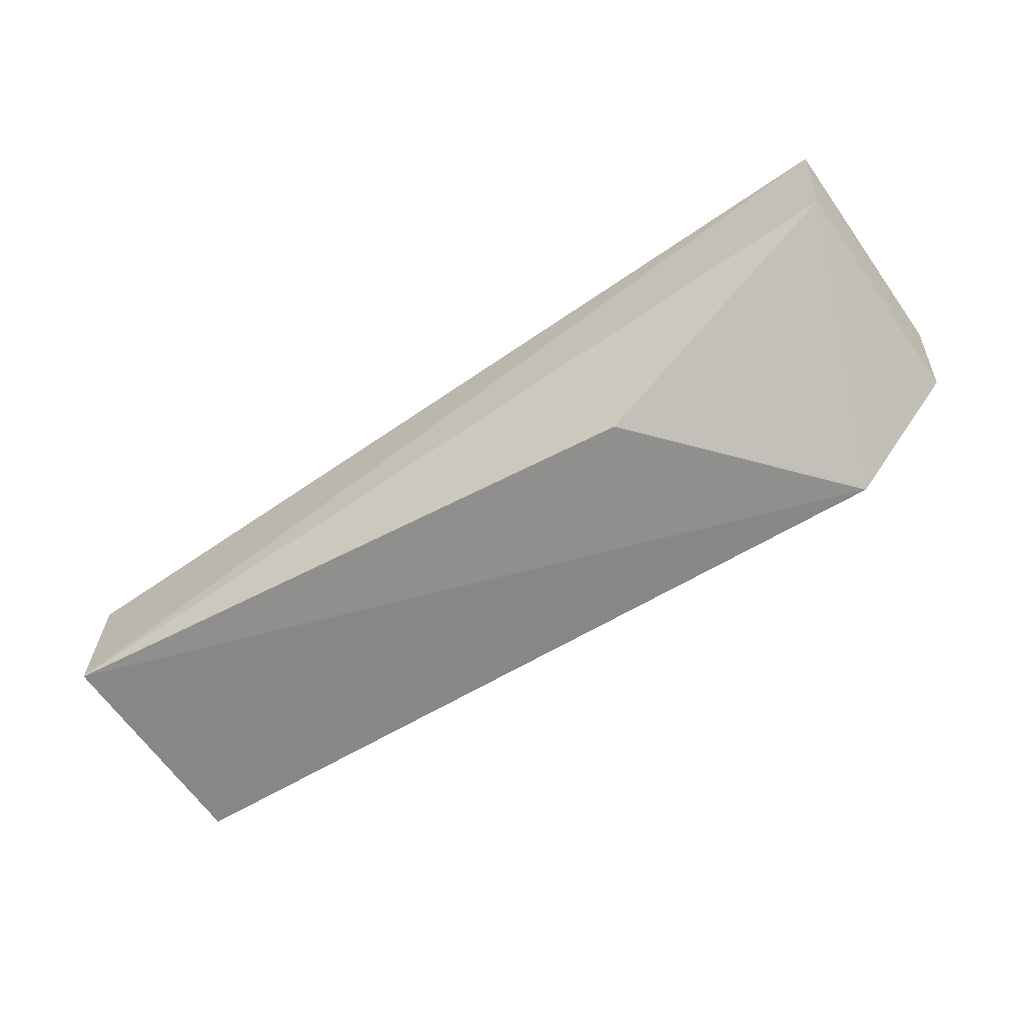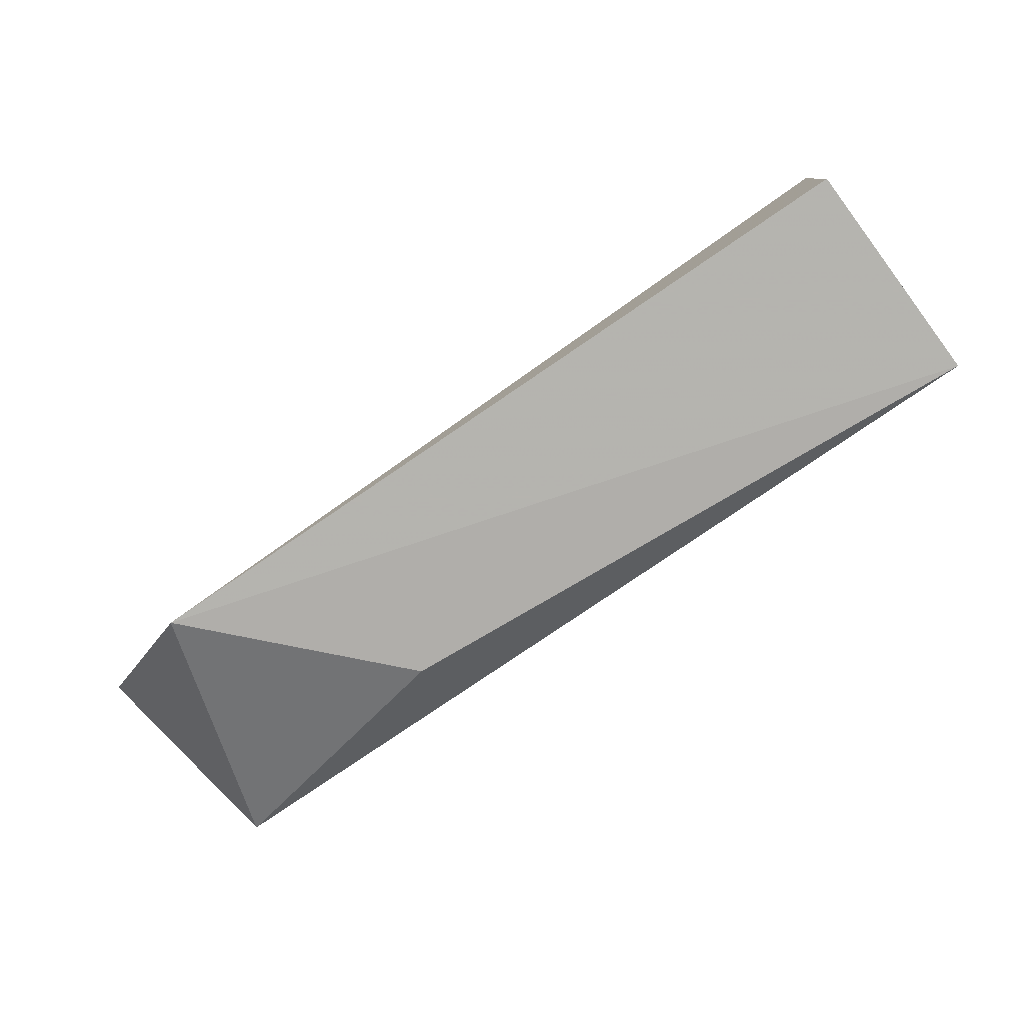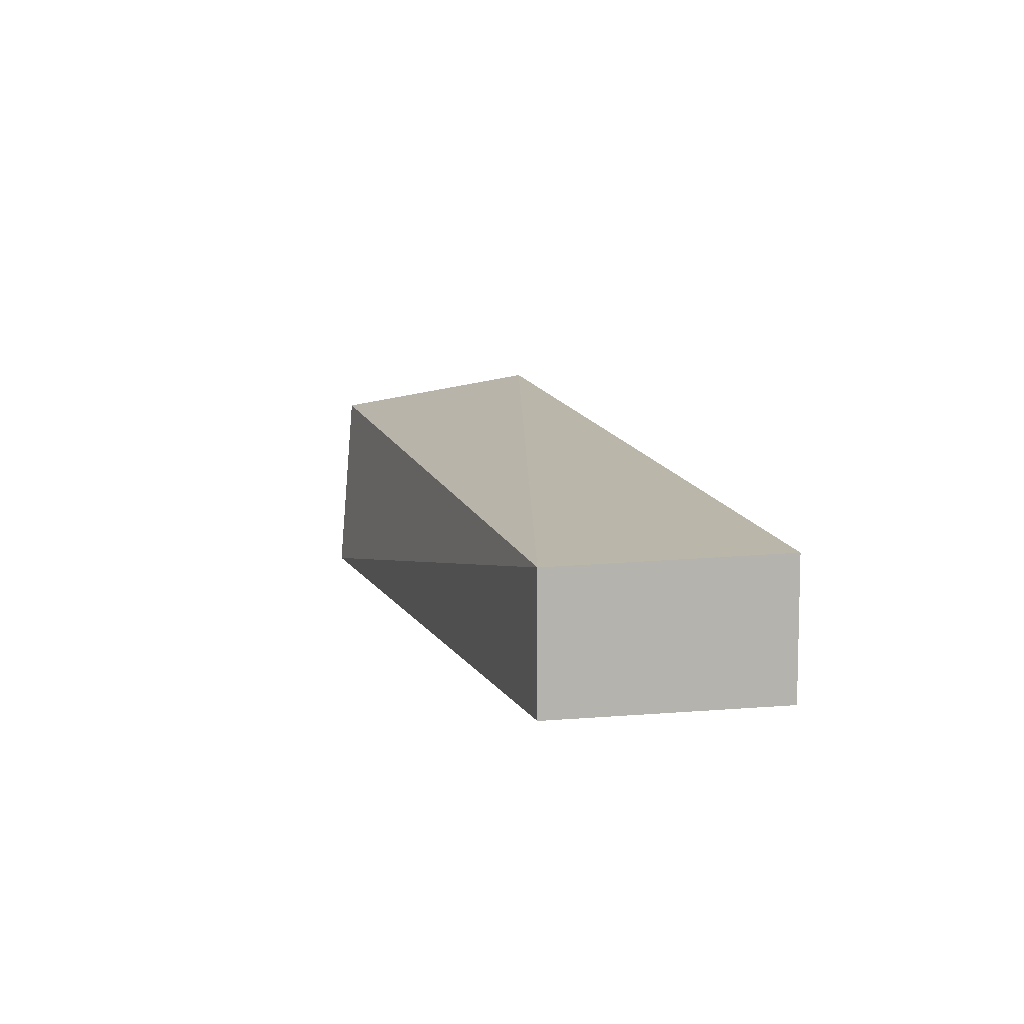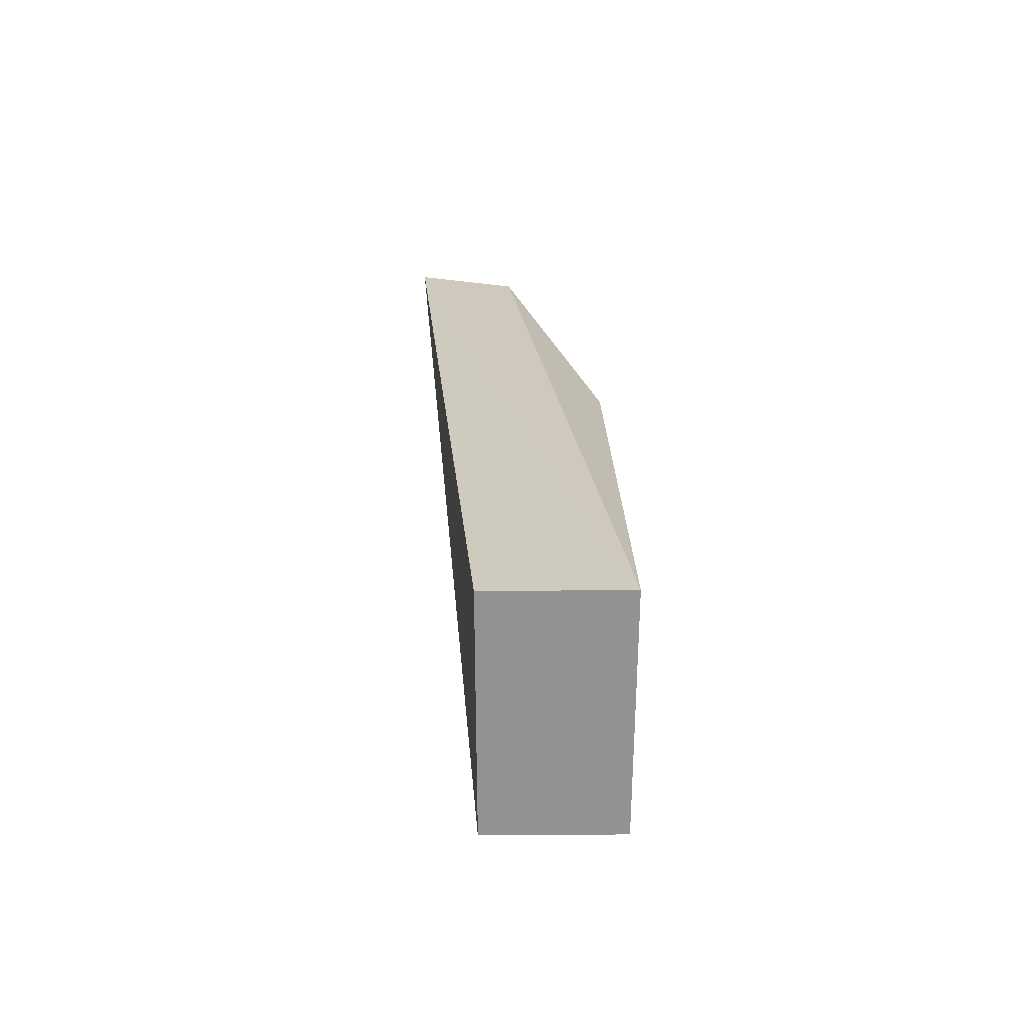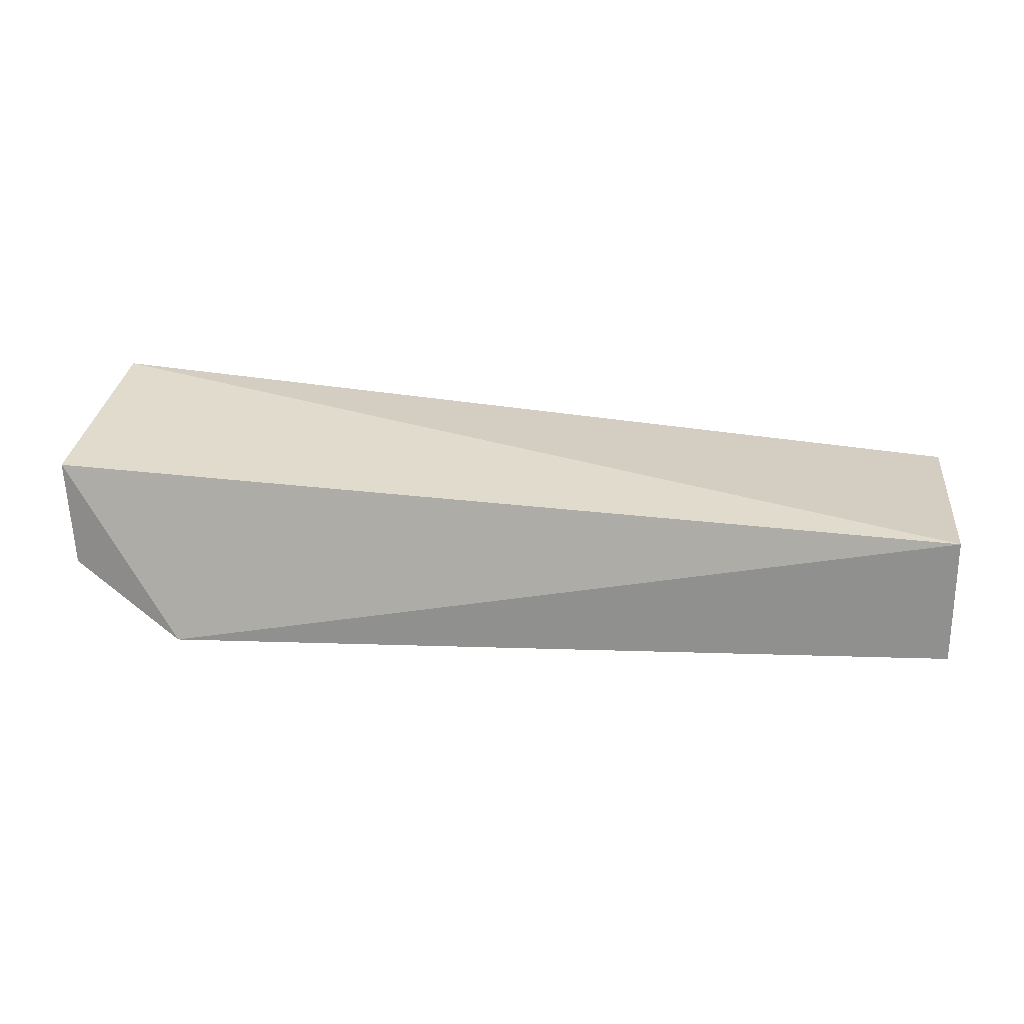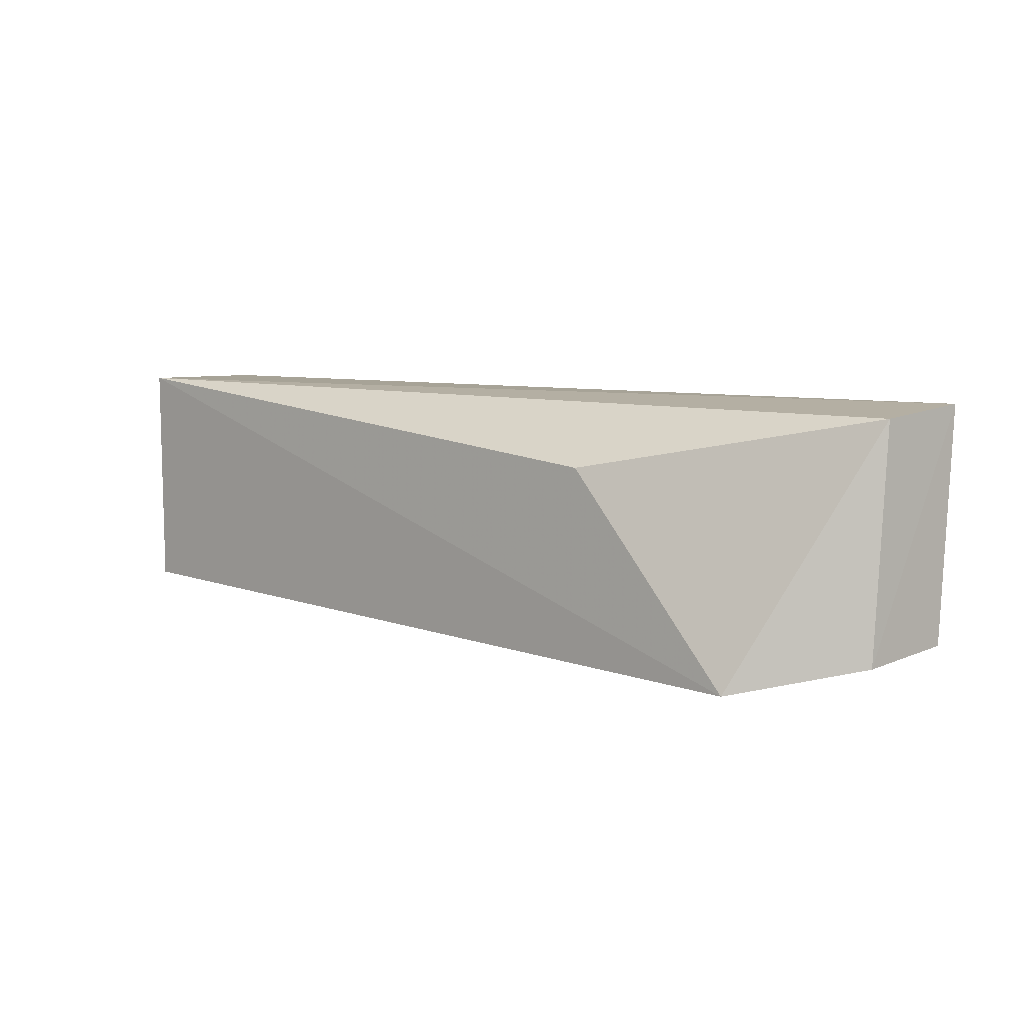
<metadata>
{"format":"obj","ext":"obj","renderer":"f3d","projection":"perspective","resolution":1024,"background":"white","views":[{"elev":-63.5,"azim":-146.1,"up":"+Z"},{"elev":-79.3,"azim":36.7,"up":"+Z"},{"elev":9.4,"azim":75.5,"up":"+Z"},{"elev":23.6,"azim":89.6,"up":"+Y"},{"elev":23.7,"azim":7.0,"up":"+Z"},{"elev":6.6,"azim":-139.6,"up":"+Y"}]}
</metadata>
<code>
v -0.1288 0.2349 -0.002814
v -0.1288 0.2349 -0.02829
v -0.1288 0.2805 -0.02881
v -0.3094 0.2792 0.01199
v -0.2867 0.2279 -0.03033
v -0.1288 0.2804 -0.002545
v -0.3107 0.235 0.004965
v -0.3073 0.2773 -0.008977
v -0.2523 0.2668 -0.02903
v -0.3089 0.2336 -0.01614
f 1 2 3
f 5 2 1
f 5 3 2
f 6 1 3
f 6 3 4
f 6 4 1
f 7 5 1
f 7 1 4
f 8 4 3
f 9 8 3
f 9 3 5
f 9 5 8
f 10 7 4
f 10 4 8
f 10 8 5
f 10 5 7

</code>
